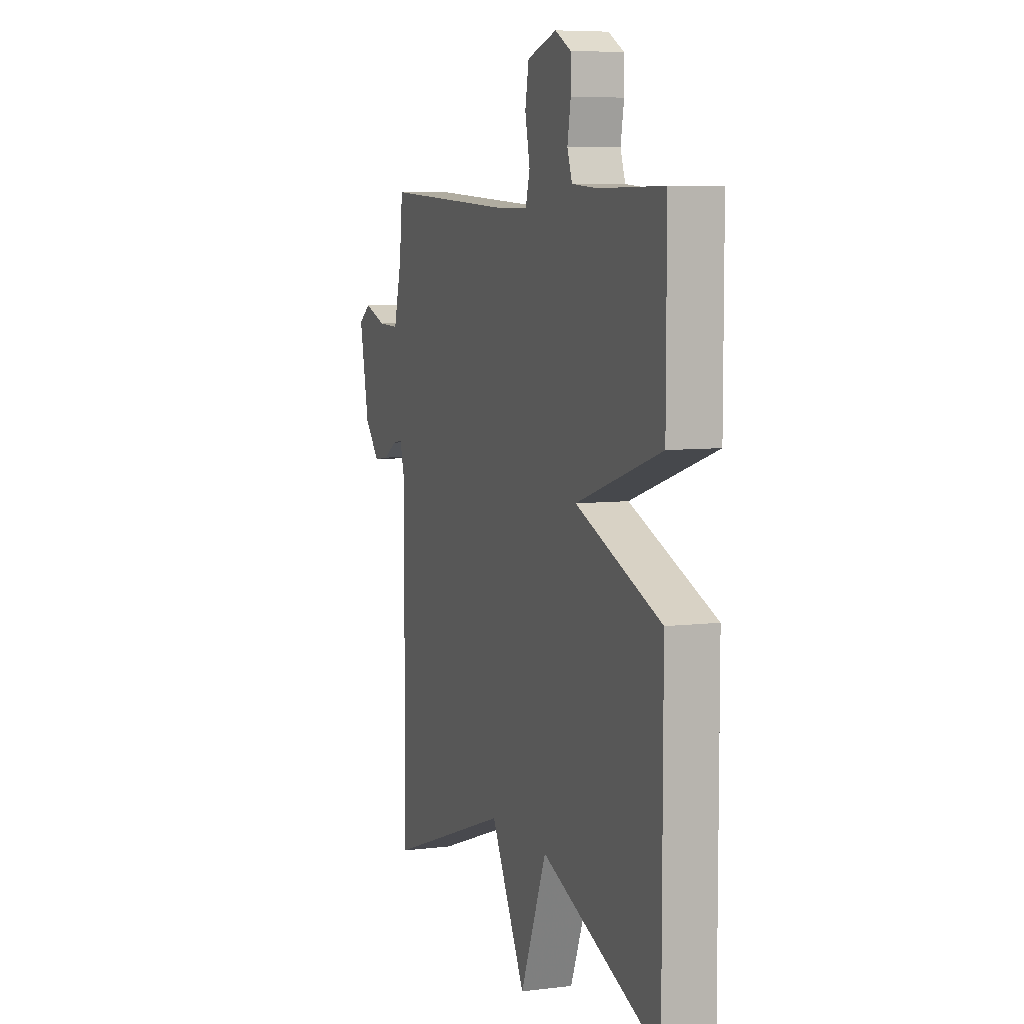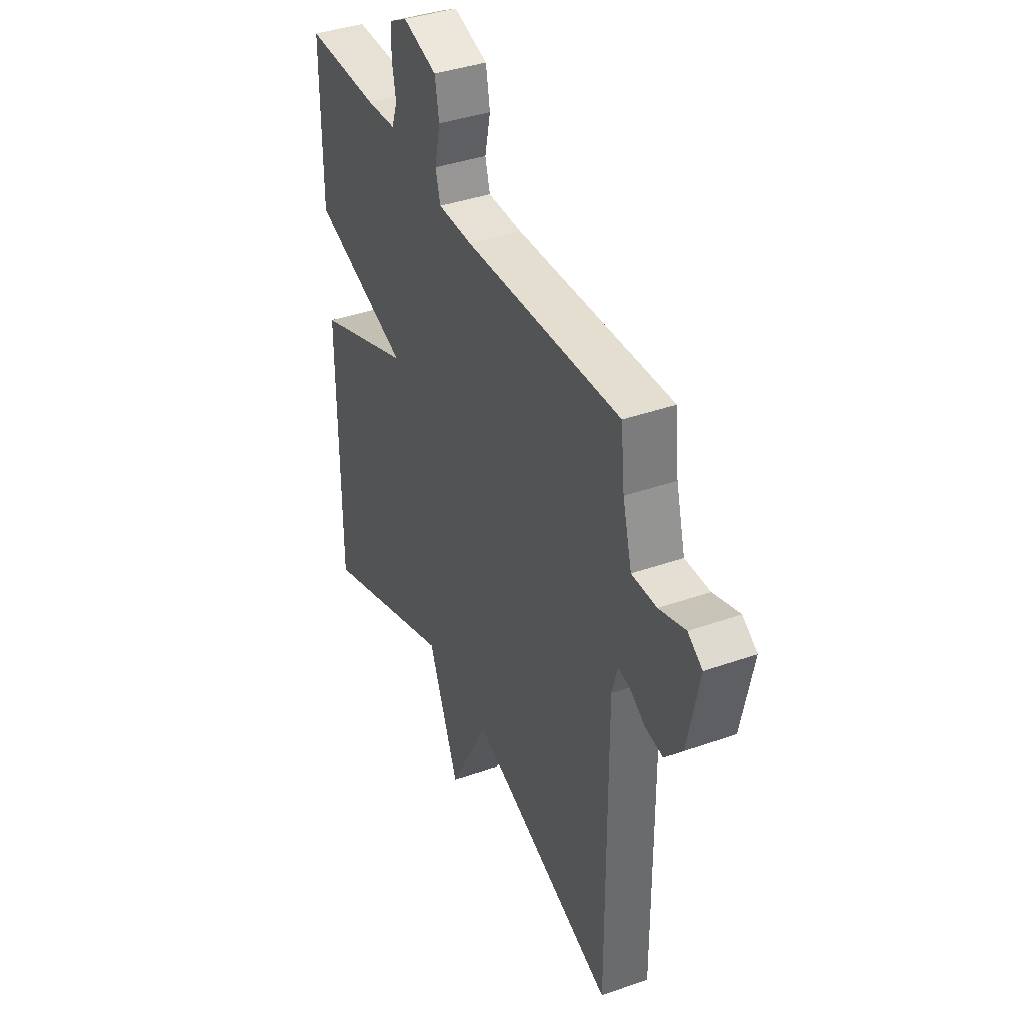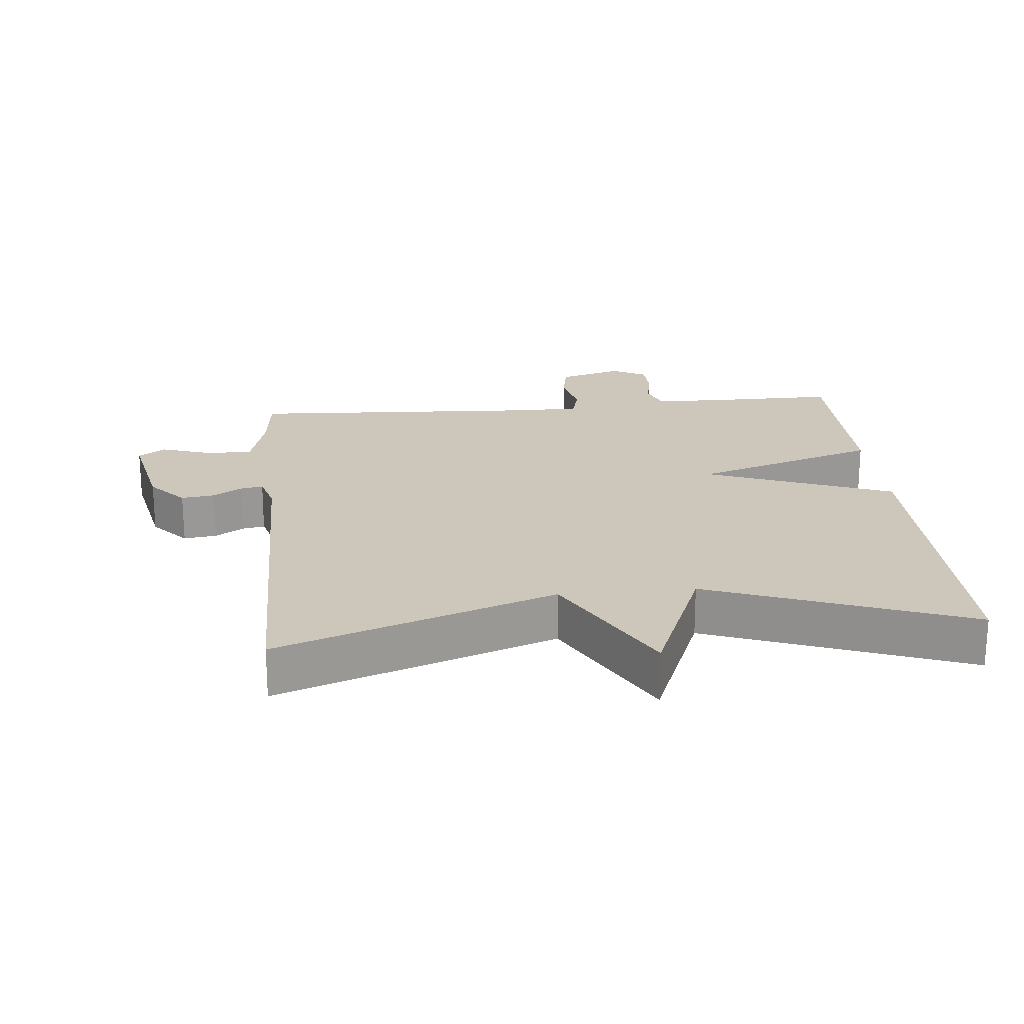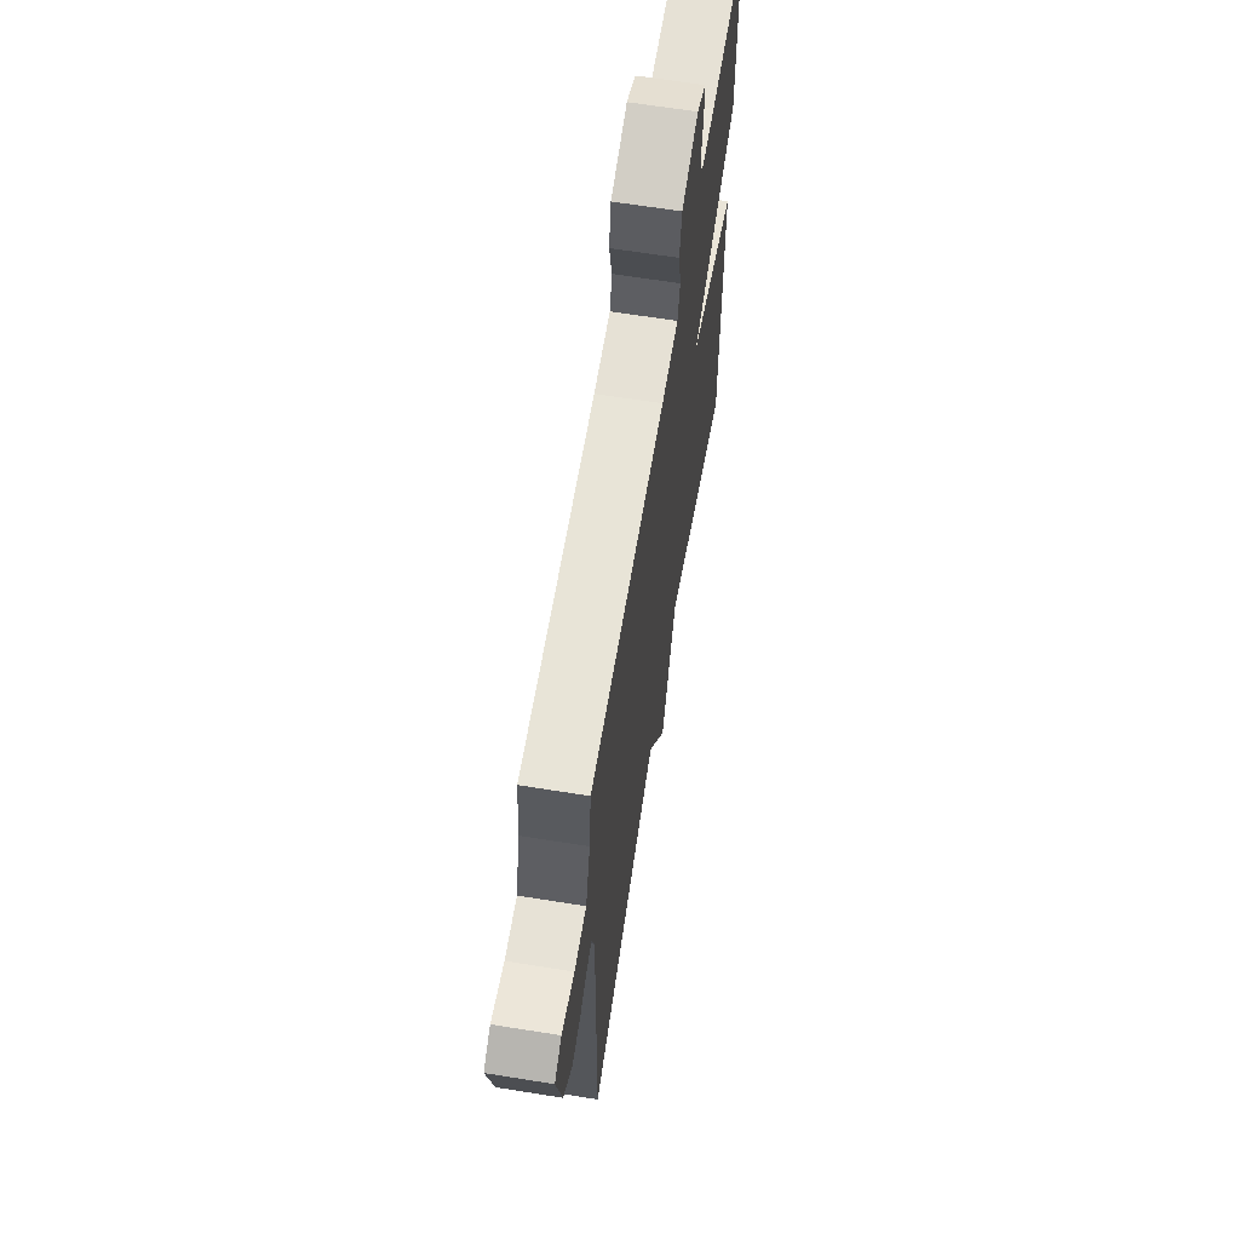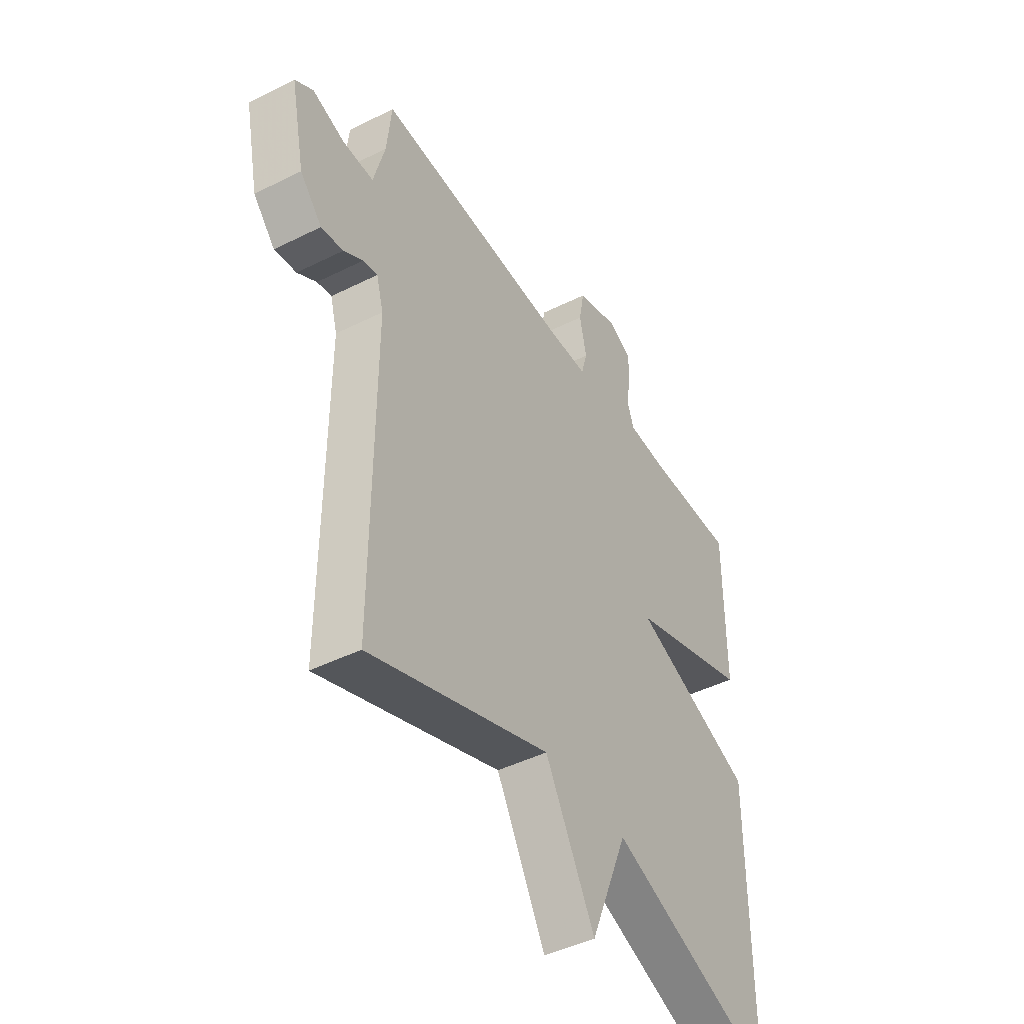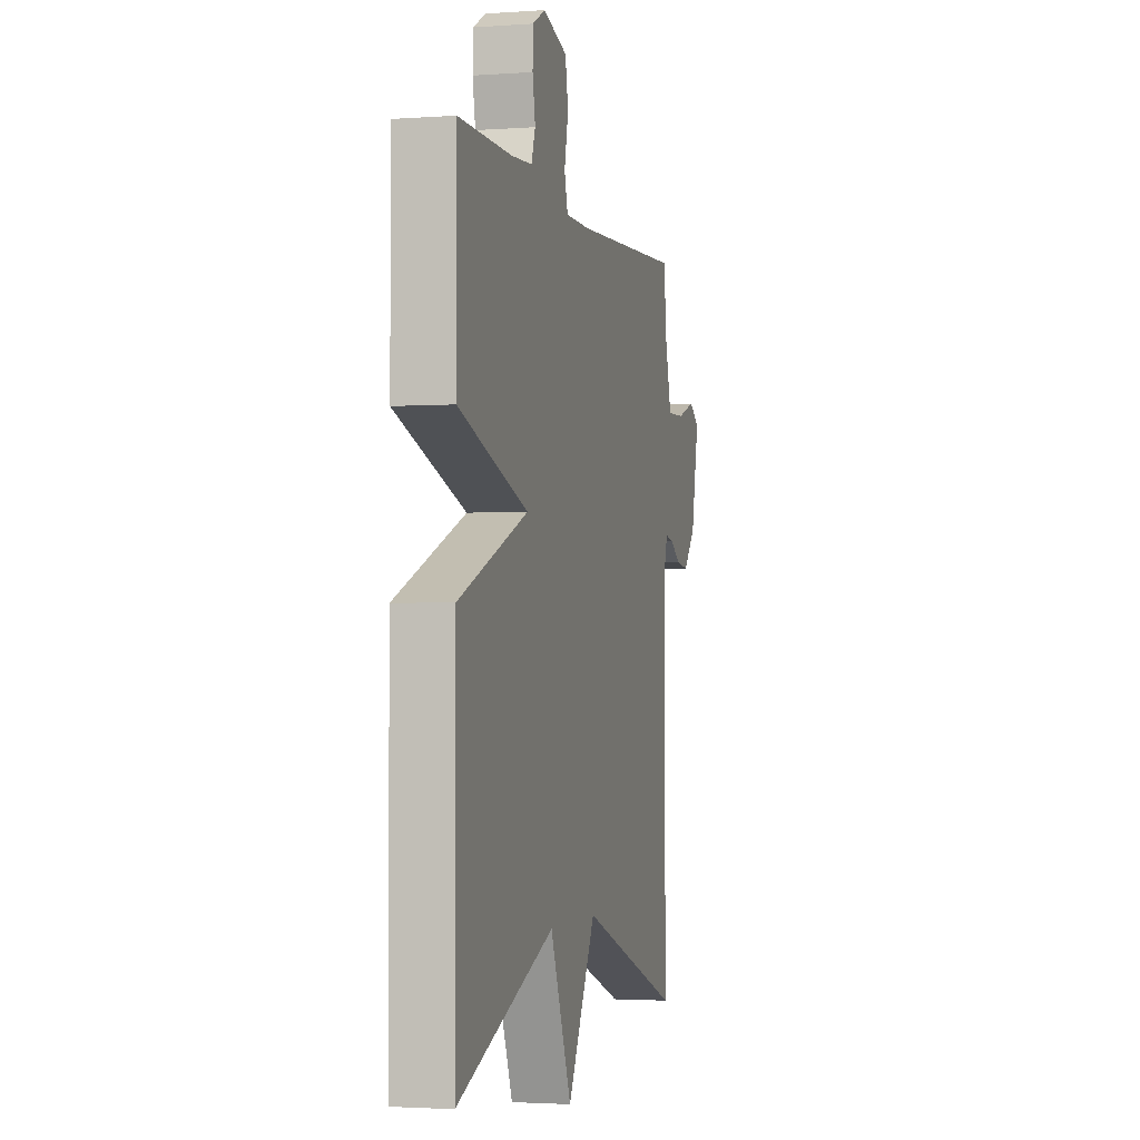
<metadata>
{"format":"obj","ext":"obj","renderer":"f3d","projection":"perspective","resolution":1024,"background":"white","views":[{"elev":6.9,"azim":-109.6,"up":"+Z"},{"elev":39.0,"azim":66.2,"up":"+Z"},{"elev":21.3,"azim":174.4,"up":"+Y"},{"elev":64.6,"azim":99.2,"up":"+Z"},{"elev":-44.8,"azim":120.2,"up":"+Z"},{"elev":-2.5,"azim":-75.9,"up":"+Z"}]}
</metadata>
<code>
v 0.5 0.07 0.5
v 0.511 0.07 0.397
v 0.537 0.07 0.299
v 0.607 0.07 0.301
v 0.681 0.07 0.326
v 0.722 0.07 0.299
v 0.69 0.07 0.145
v 0.64 0.07 0.089
v 0.59 0.07 0.096
v 0.546 0.07 0.123
v 0.513 0.07 0.129
v 0.497 0.07 0.072
v 0.5 0.07 -0.5
v 0.086 0.07 -0.353
v -0.028 0.07 -0.563
v -0.114 0.07 -0.353
v -0.5 0.07 -0.5
v -0.5 0.07 0.006
v -0.221 0.07 0.115
v -0.5 0.07 0.206
v -0.5 0.07 0.5
v -0.289 0.07 0.499
v -0.205 0.07 0.505
v -0.189 0.07 0.55
v -0.2 0.07 0.61
v -0.199 0.07 0.665
v -0.147 0.07 0.693
v -0.05 0.07 0.664
v -0.038 0.07 0.599
v -0.054 0.07 0.526
v -0.04 0.07 0.476
v 0.058 0.07 0.476
v 0.5 0 0.5
v 0.511 0 0.397
v 0.537 0 0.299
v 0.607 0 0.301
v 0.681 0 0.326
v 0.722 0 0.299
v 0.69 0 0.145
v 0.64 0 0.089
v 0.59 0 0.096
v 0.546 0 0.123
v 0.513 0 0.129
v 0.497 0 0.072
v 0.5 0 -0.5
v 0.086 0 -0.353
v -0.028 0 -0.563
v -0.114 0 -0.353
v -0.5 0 -0.5
v -0.5 0 0.006
v -0.221 0 0.115
v -0.5 0 0.206
v -0.5 0 0.5
v -0.289 0 0.499
v -0.205 0 0.505
v -0.189 0 0.55
v -0.2 0 0.61
v -0.199 0 0.665
v -0.147 0 0.693
v -0.05 0 0.664
v -0.038 0 0.599
v -0.054 0 0.526
v -0.04 0 0.476
v 0.058 0 0.476
f 28 29 30
f 27 28 30
f 26 27 30
f 25 26 30
f 24 25 30
f 23 24 30 31
f 22 23 31
f 21 22 31
f 20 21 31
f 19 20 31
f 16 17 18 19
f 19 31 32
f 16 19 32
f 15 16 32
f 14 15 32
f 12 13 14 32
f 8 9 10
f 7 8 10
f 6 7 10
f 5 6 10
f 4 5 10
f 3 4 10 11
f 11 12 32
f 3 11 32
f 2 3 32
f 1 2 32
f 62 61 60
f 62 60 59
f 62 59 58
f 62 58 57
f 62 57 56
f 63 62 56 55
f 63 55 54
f 63 54 53
f 63 53 52
f 63 52 51
f 51 50 49 48
f 64 63 51
f 64 51 48
f 64 48 47
f 64 47 46
f 64 46 45 44
f 42 41 40
f 42 40 39
f 42 39 38
f 42 38 37
f 42 37 36
f 43 42 36 35
f 64 44 43
f 64 43 35
f 64 35 34
f 64 34 33
f 1 33 34 2
f 2 34 35 3
f 3 35 36 4
f 4 36 37 5
f 5 37 38 6
f 6 38 39 7
f 7 39 40 8
f 8 40 41 9
f 9 41 42 10
f 10 42 43 11
f 11 43 44 12
f 12 44 45 13
f 13 45 46 14
f 14 46 47 15
f 15 47 48 16
f 16 48 49 17
f 17 49 50 18
f 18 50 51 19
f 19 51 52 20
f 20 52 53 21
f 21 53 54 22
f 22 54 55 23
f 23 55 56 24
f 24 56 57 25
f 25 57 58 26
f 26 58 59 27
f 27 59 60 28
f 28 60 61 29
f 29 61 62 30
f 30 62 63 31
f 31 63 64 32
f 32 64 33 1

</code>
